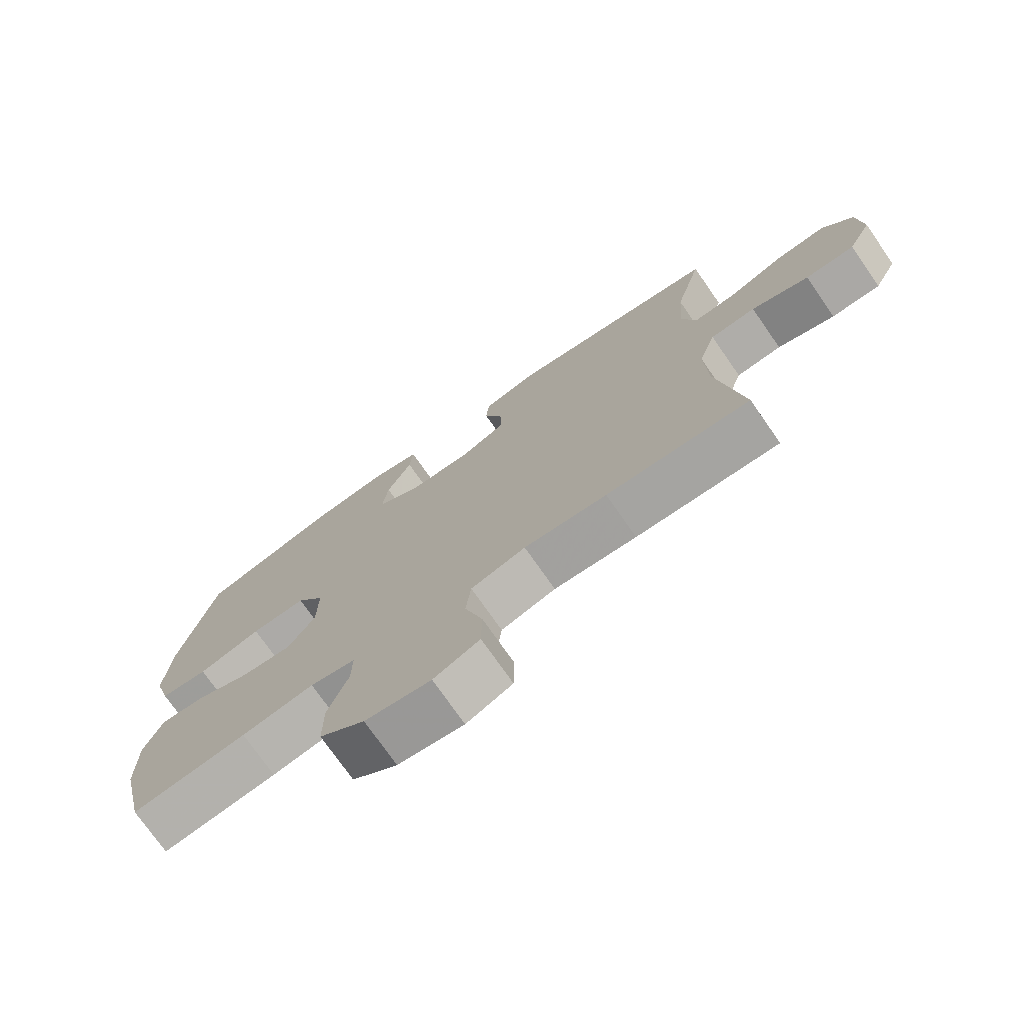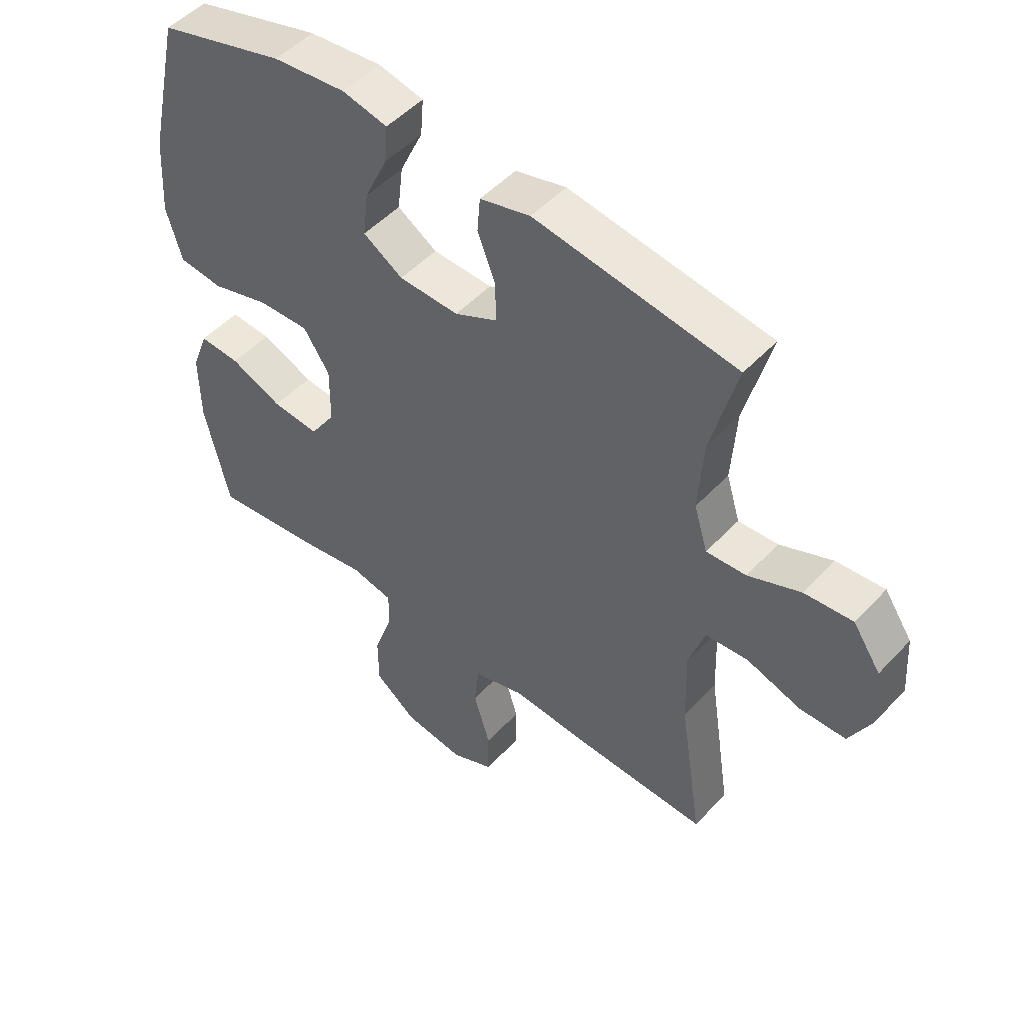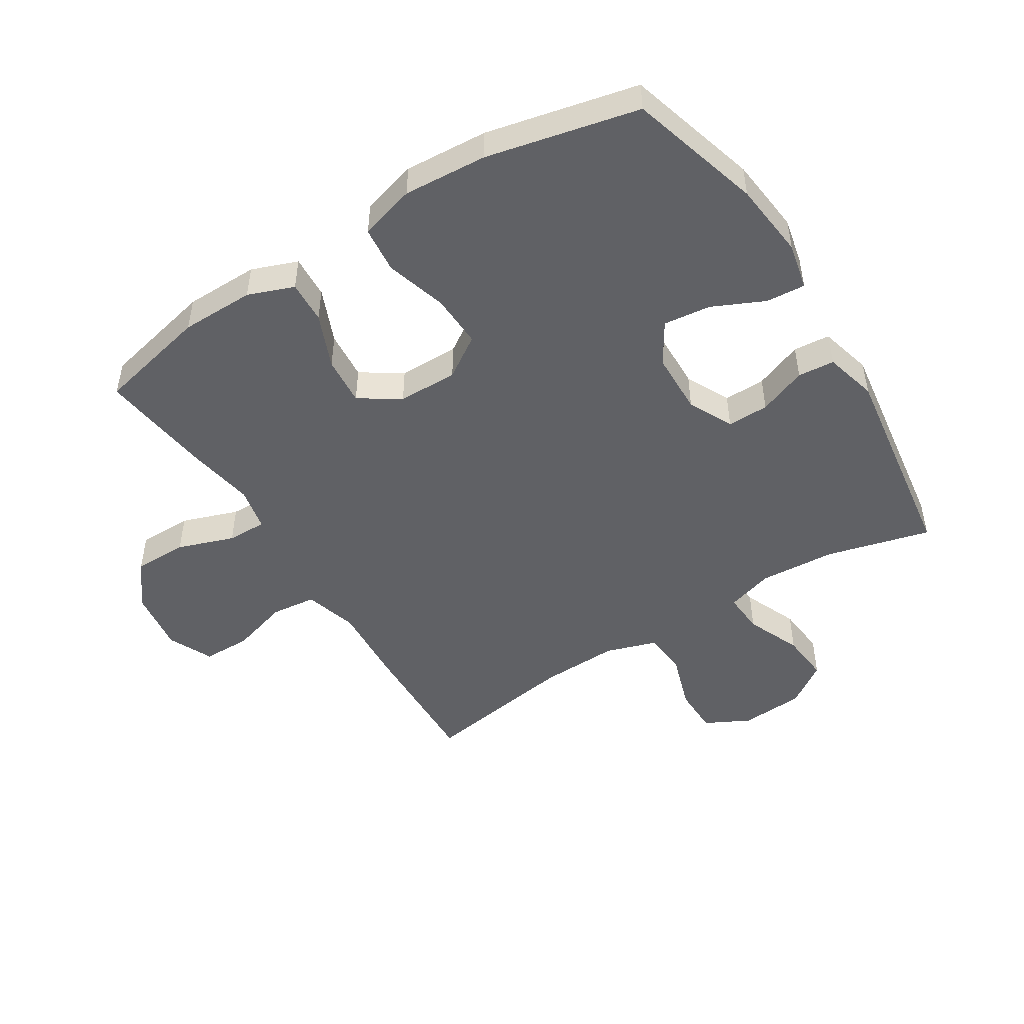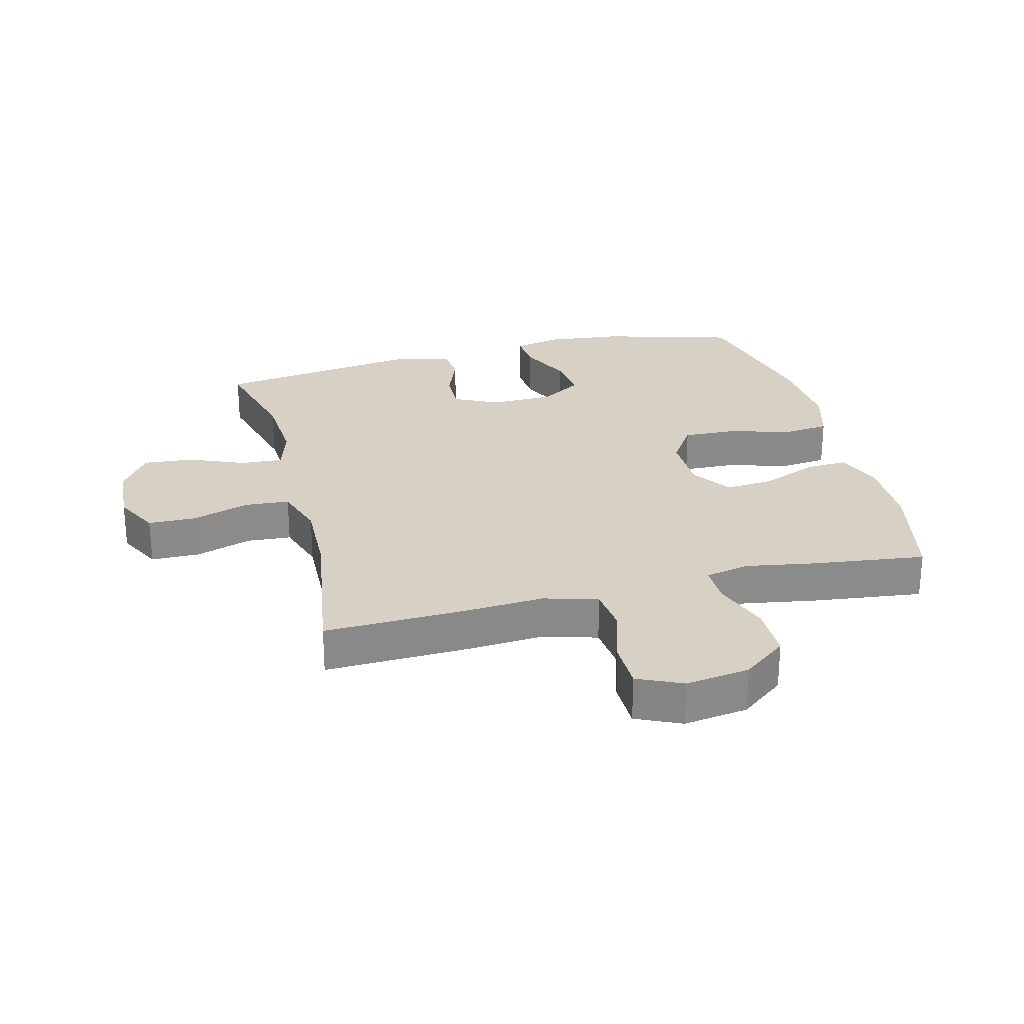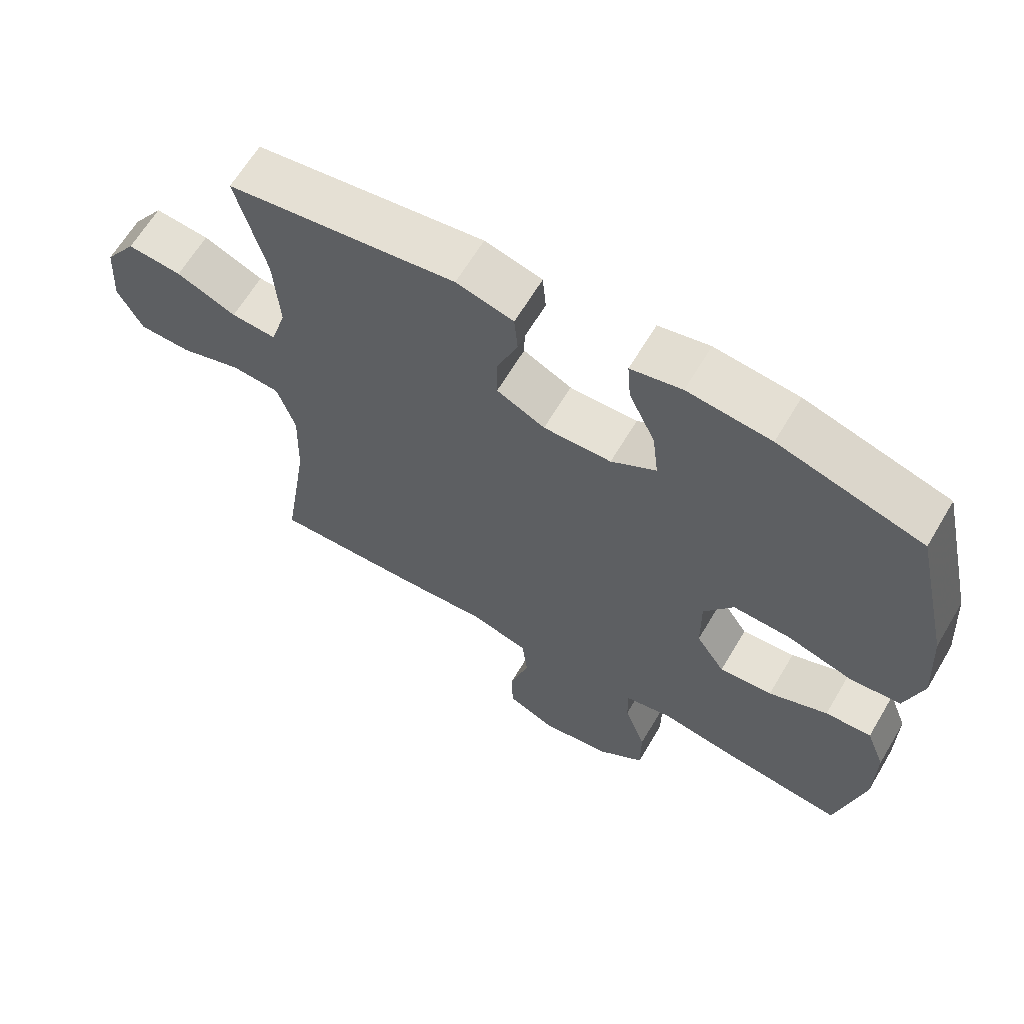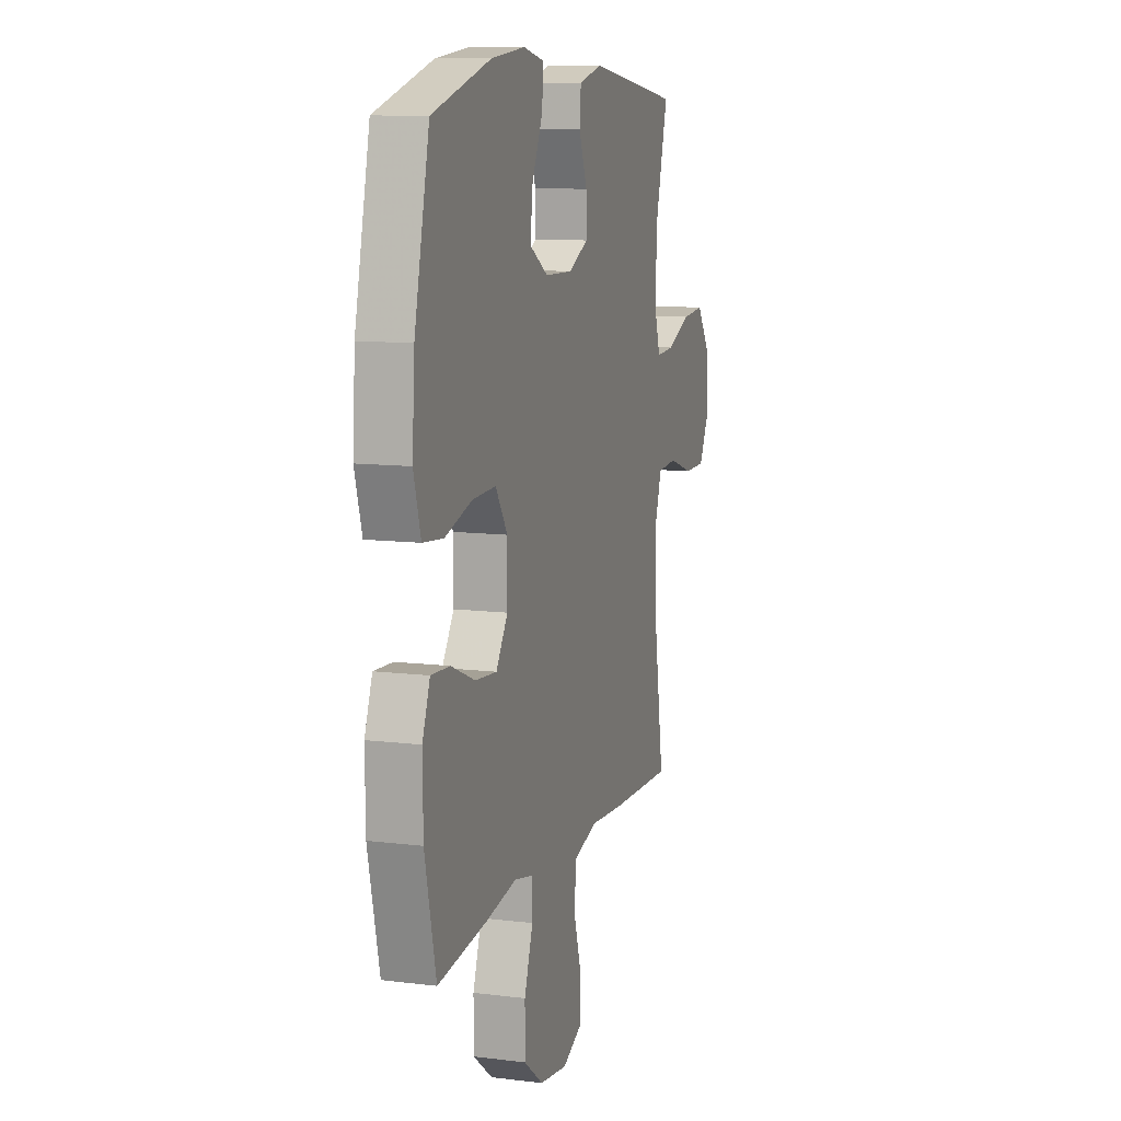
<metadata>
{"format":"obj","ext":"obj","renderer":"f3d","projection":"perspective","resolution":1024,"background":"white","views":[{"elev":-74.7,"azim":34.9,"up":"+Z"},{"elev":49.9,"azim":40.9,"up":"+Z"},{"elev":-48.4,"azim":-57.8,"up":"+Y"},{"elev":26.6,"azim":165.8,"up":"+Y"},{"elev":64.4,"azim":-149.3,"up":"+Z"},{"elev":10.7,"azim":-72.8,"up":"+Z"}]}
</metadata>
<code>
v -0.5 0.07 -0.5
v -0.541 0.07 -0.319
v -0.542 0.07 -0.2
v -0.514 0.07 -0.126
v -0.445 0.07 -0.13
v -0.357 0.07 -0.167
v -0.278 0.07 -0.174
v -0.235 0.07 -0.109
v -0.234 0.07 -0.012
v -0.278 0.07 0.055
v -0.364 0.07 0.052
v -0.463 0.07 0.023
v -0.538 0.07 0.031
v -0.564 0.07 0.121
v -0.555 0.07 0.256
v -0.5 0.07 0.5
v -0.286 0.07 0.561
v -0.162 0.07 0.574
v -0.086 0.07 0.557
v -0.091 0.07 0.494
v -0.13 0.07 0.41
v -0.139 0.07 0.334
v -0.072 0.07 0.292
v 0.029 0.07 0.289
v 0.101 0.07 0.324
v 0.1 0.07 0.391
v 0.07 0.07 0.469
v 0.075 0.07 0.528
v 0.16 0.07 0.55
v 0.5 0.07 0.5
v 0.456 0.07 0.332
v 0.448 0.07 0.209
v 0.471 0.07 0.133
v 0.538 0.07 0.137
v 0.627 0.07 0.174
v 0.708 0.07 0.181
v 0.755 0.07 0.112
v 0.762 0.07 0.009
v 0.725 0.07 -0.063
v 0.647 0.07 -0.064
v 0.556 0.07 -0.034
v 0.484 0.07 -0.039
v 0.457 0.07 -0.122
v 0.461 0.07 -0.249
v 0.5 0.07 -0.5
v 0.274 0.07 -0.492
v 0.144 0.07 -0.483
v 0.058 0.07 -0.508
v 0.05 0.07 -0.581
v 0.078 0.07 -0.675
v 0.077 0.07 -0.753
v 0.005 0.07 -0.786
v -0.098 0.07 -0.771
v -0.169 0.07 -0.716
v -0.169 0.07 -0.629
v -0.137 0.07 -0.538
v -0.136 0.07 -0.474
v -0.207 0.07 -0.459
v -0.32 0.07 -0.478
v -0.5 0 -0.5
v -0.541 0 -0.319
v -0.542 0 -0.2
v -0.514 0 -0.126
v -0.445 0 -0.13
v -0.357 0 -0.167
v -0.278 0 -0.174
v -0.235 0 -0.109
v -0.234 0 -0.012
v -0.278 0 0.055
v -0.364 0 0.052
v -0.463 0 0.023
v -0.538 0 0.031
v -0.564 0 0.121
v -0.555 0 0.256
v -0.5 0 0.5
v -0.286 0 0.561
v -0.162 0 0.574
v -0.086 0 0.557
v -0.091 0 0.494
v -0.13 0 0.41
v -0.139 0 0.334
v -0.072 0 0.292
v 0.029 0 0.289
v 0.101 0 0.324
v 0.1 0 0.391
v 0.07 0 0.469
v 0.075 0 0.528
v 0.16 0 0.55
v 0.5 0 0.5
v 0.456 0 0.332
v 0.448 0 0.209
v 0.471 0 0.133
v 0.538 0 0.137
v 0.627 0 0.174
v 0.708 0 0.181
v 0.755 0 0.112
v 0.762 0 0.009
v 0.725 0 -0.063
v 0.647 0 -0.064
v 0.556 0 -0.034
v 0.484 0 -0.039
v 0.457 0 -0.122
v 0.461 0 -0.249
v 0.5 0 -0.5
v 0.274 0 -0.492
v 0.144 0 -0.483
v 0.058 0 -0.508
v 0.05 0 -0.581
v 0.078 0 -0.675
v 0.077 0 -0.753
v 0.005 0 -0.786
v -0.098 0 -0.771
v -0.169 0 -0.716
v -0.169 0 -0.629
v -0.137 0 -0.538
v -0.136 0 -0.474
v -0.207 0 -0.459
v -0.32 0 -0.478
f 58 59 1 2
f 57 58 2 3
f 53 54 55 56
f 53 56 57
f 52 53 57
f 49 50 51 52
f 48 49 52 57
f 47 48 57 3
f 44 45 46 47
f 43 44 47 3
f 38 39 40 41
f 38 41 42
f 37 38 42
f 34 35 36 37
f 33 34 37 42
f 32 33 42 43
f 28 29 30 31
f 26 27 28 31
f 25 26 31 32
f 24 25 32 43
f 18 19 20 21
f 18 21 22
f 17 18 22
f 16 17 22
f 15 16 22 23
f 11 12 13 14
f 10 11 14 15
f 3 4 5 6
f 3 6 7
f 43 3 7
f 24 43 7 8
f 10 15 23 24
f 9 10 24
f 8 9 24
f 61 60 118 117
f 62 61 117 116
f 115 114 113 112
f 116 115 112
f 116 112 111
f 111 110 109 108
f 116 111 108 107
f 62 116 107 106
f 106 105 104 103
f 62 106 103 102
f 100 99 98 97
f 101 100 97
f 101 97 96
f 96 95 94 93
f 101 96 93 92
f 102 101 92 91
f 90 89 88 87
f 90 87 86 85
f 91 90 85 84
f 102 91 84 83
f 80 79 78 77
f 81 80 77
f 81 77 76
f 81 76 75
f 82 81 75 74
f 73 72 71 70
f 74 73 70 69
f 65 64 63 62
f 66 65 62
f 66 62 102
f 67 66 102 83
f 83 82 74 69
f 83 69 68
f 83 68 67
f 1 60 61 2
f 2 61 62 3
f 3 62 63 4
f 4 63 64 5
f 5 64 65 6
f 6 65 66 7
f 7 66 67 8
f 8 67 68 9
f 9 68 69 10
f 10 69 70 11
f 11 70 71 12
f 12 71 72 13
f 13 72 73 14
f 14 73 74 15
f 15 74 75 16
f 16 75 76 17
f 17 76 77 18
f 18 77 78 19
f 19 78 79 20
f 20 79 80 21
f 21 80 81 22
f 22 81 82 23
f 23 82 83 24
f 24 83 84 25
f 25 84 85 26
f 26 85 86 27
f 27 86 87 28
f 28 87 88 29
f 29 88 89 30
f 30 89 90 31
f 31 90 91 32
f 32 91 92 33
f 33 92 93 34
f 34 93 94 35
f 35 94 95 36
f 36 95 96 37
f 37 96 97 38
f 38 97 98 39
f 39 98 99 40
f 40 99 100 41
f 41 100 101 42
f 42 101 102 43
f 43 102 103 44
f 44 103 104 45
f 45 104 105 46
f 46 105 106 47
f 47 106 107 48
f 48 107 108 49
f 49 108 109 50
f 50 109 110 51
f 51 110 111 52
f 52 111 112 53
f 53 112 113 54
f 54 113 114 55
f 55 114 115 56
f 56 115 116 57
f 57 116 117 58
f 58 117 118 59
f 59 118 60 1

</code>
